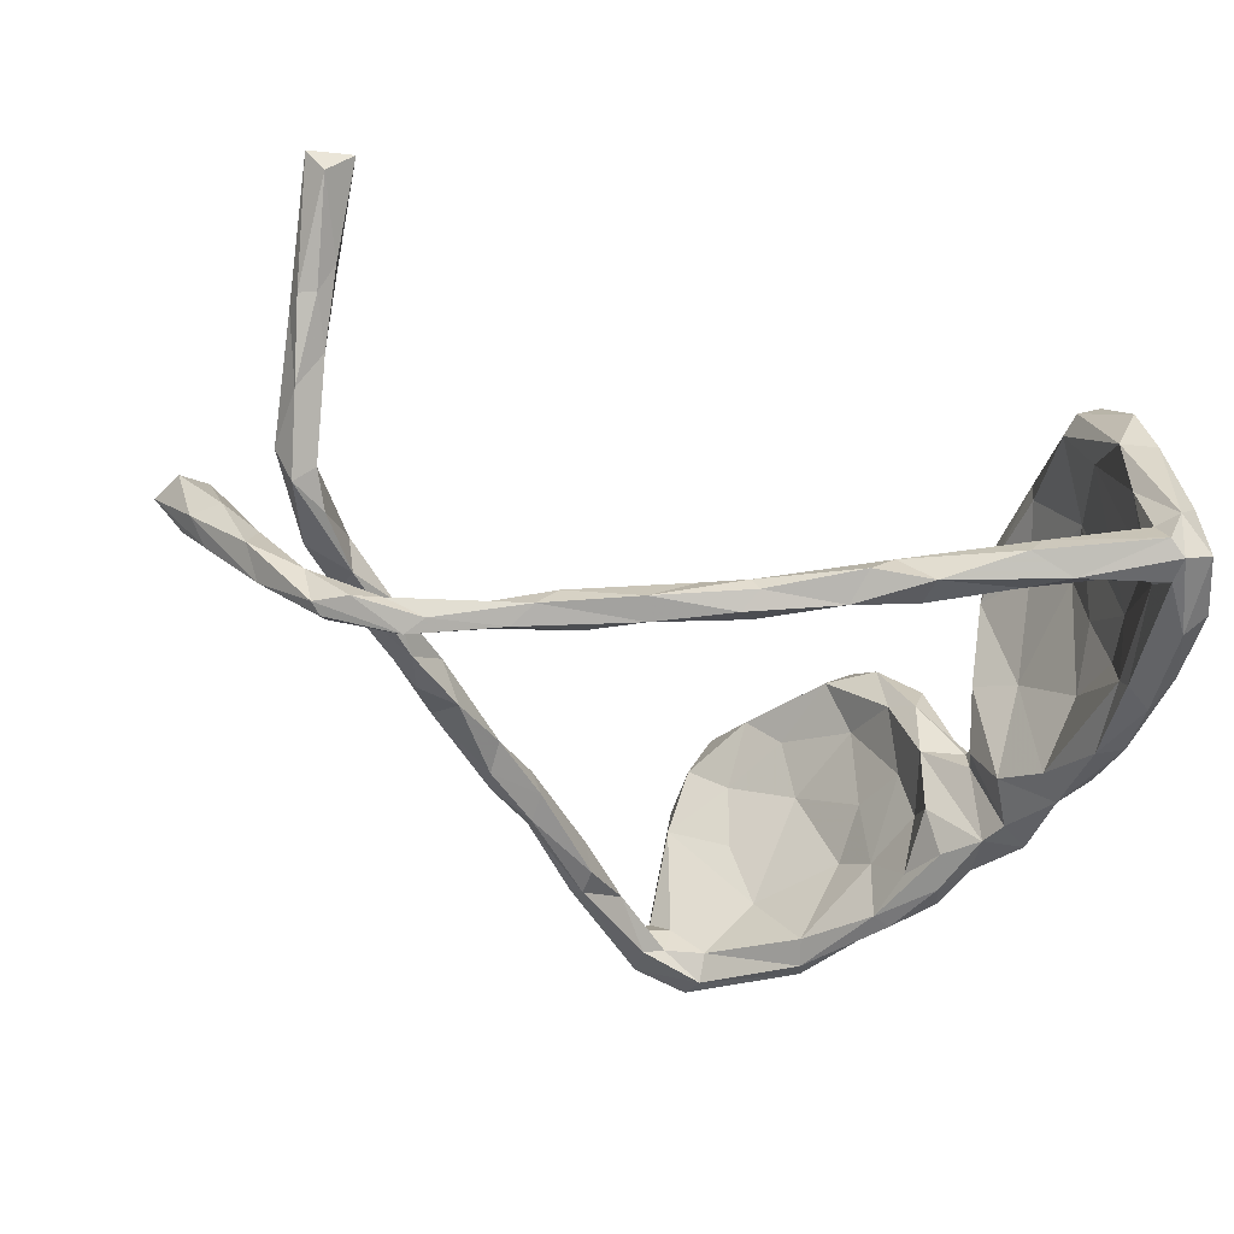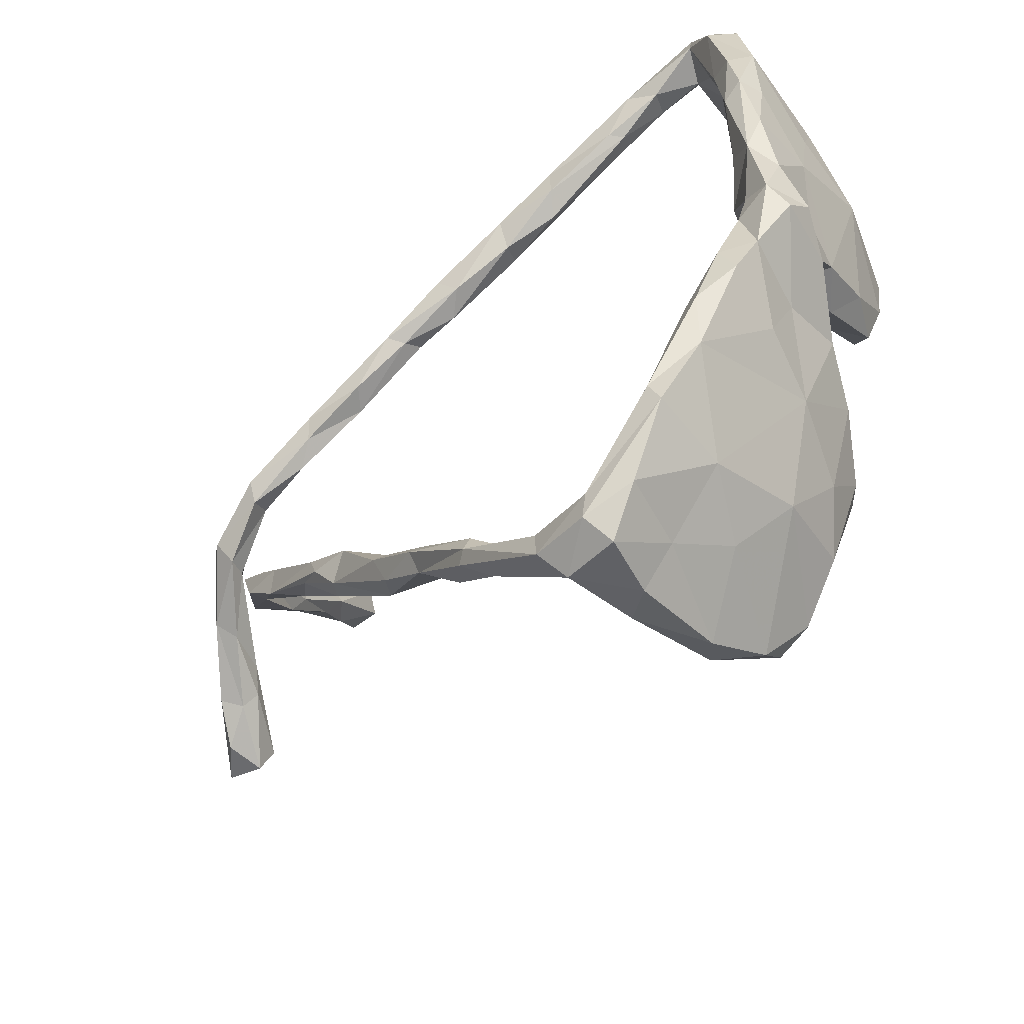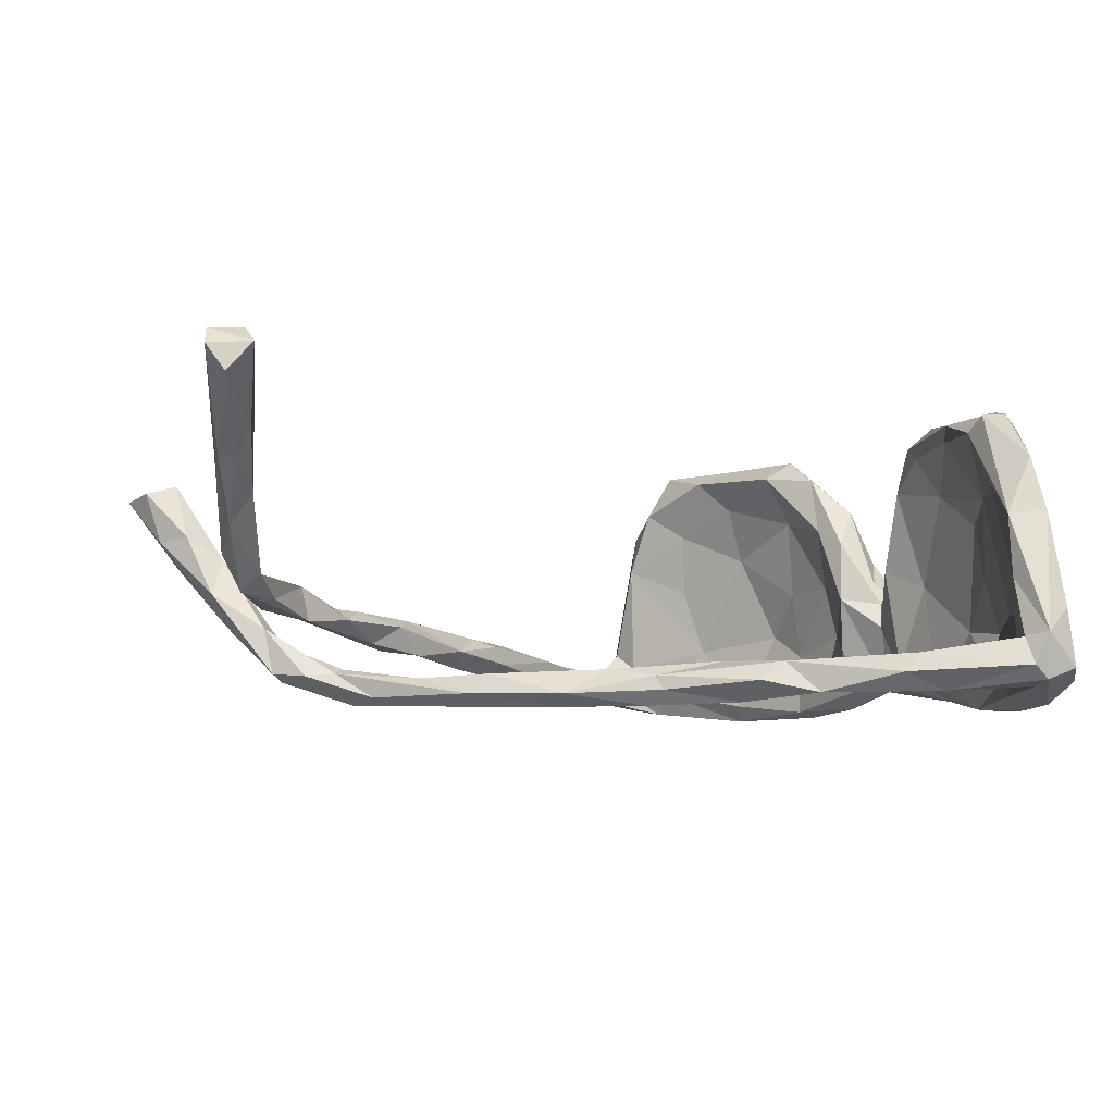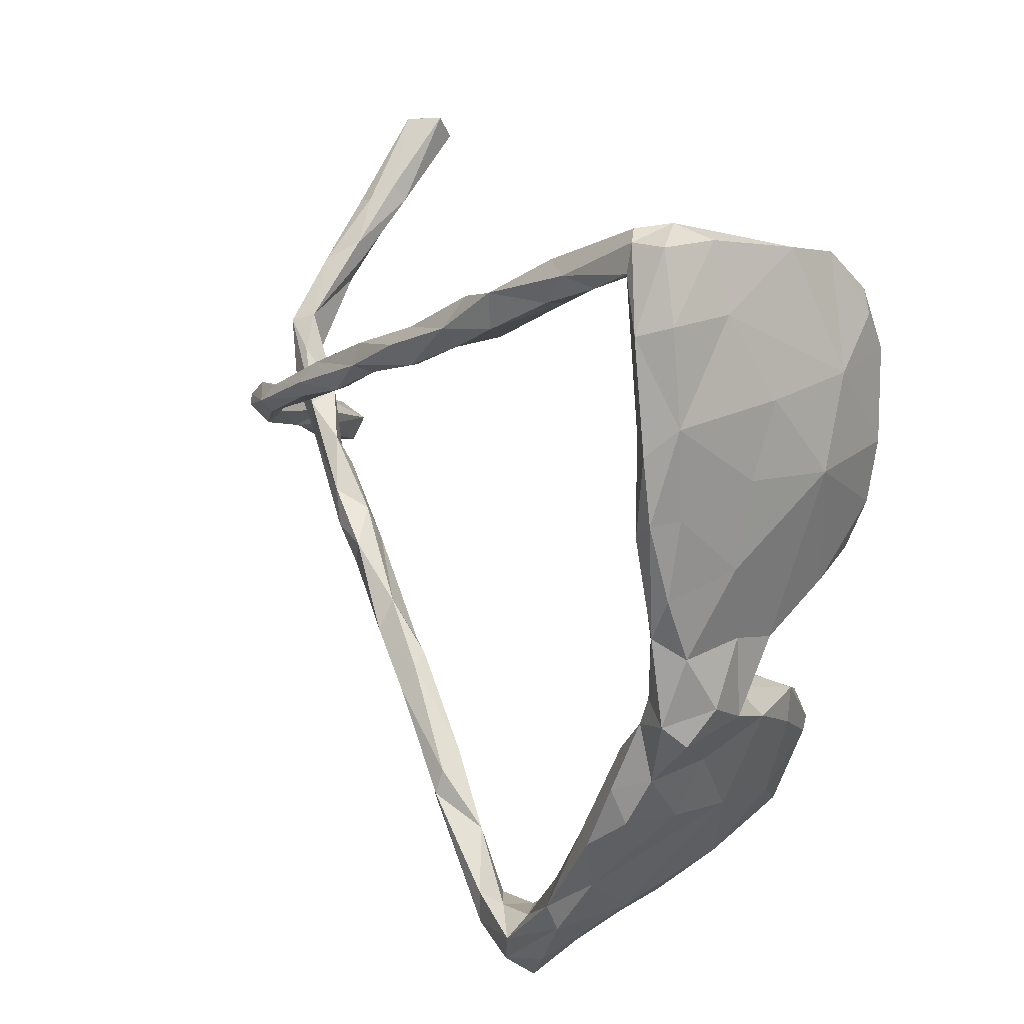
<metadata>
{"format":"obj","ext":"obj","renderer":"f3d","projection":"perspective","resolution":1024,"background":"white","views":[{"elev":-41.6,"azim":160.6,"up":"+Z"},{"elev":-55.7,"azim":-139.6,"up":"+Y"},{"elev":-5.9,"azim":166.3,"up":"+Z"},{"elev":20.8,"azim":-124.9,"up":"+Y"}]}
</metadata>
<code>
v -0.2218 0.496 -0.06937
v -0.224 0.4836 -0.1265
v -0.2529 0.4795 -0.03903
v -0.2044 0.4922 -0.1091
v -0.201 0.4706 -0.07454
v -0.2609 0.4838 -0.112
v -0.2658 0.395 -0.1532
v -0.08449 0.4271 -0.09255
v -0.2246 0.4503 -0.1333
v -0.2814 0.4041 -0.03884
v -0.2025 0.4437 -0.08716
v -0.2428 0.4521 0.08228
v -0.1413 0.4317 -0.08859
v -0.2305 0.4345 0.1509
v -0.1937 0.4459 0.07744
v -0.1975 0.4491 -0.001433
v -0.1543 0.4173 -0.1219
v -0.1181 0.4263 -0.1388
v -0.2233 0.3807 0.2112
v -0.2955 0.4076 -0.1251
v -0.2289 0.4066 -0.09732
v -0.0756 0.3843 -0.1298
v -0.2082 0.3685 0.1215
v -0.0888 0.3845 -0.1135
v -0.2997 0.3038 0.01635
v -0.2403 0.3848 -0.04464
v 0.02313 0.3316 -0.1375
v -0.06454 0.4297 -0.1161
v -0.06078 0.3841 -0.09616
v -0.2563 0.2712 -0.1236
v -0.2469 0.3589 0.1985
v -0.2005 0.3628 0.2119
v -0.2666 0.2898 -0.03514
v 0.0234 0.3752 -0.1398
v 0.04158 0.3136 -0.1108
v -0.2388 0.2763 0.1146
v 0.09274 0.3537 -0.1245
v -0.1909 0.3395 0.1924
v -0.2894 0.2694 -0.1566
v -0.242 0.3123 0.225
v -0.3131 0.3008 -0.1275
v 0.03782 0.3319 -0.1002
v -0.2784 0.3085 0.1345
v 0.06108 0.3524 -0.1009
v -0.2565 0.2083 0.08973
v -0.21 0.2225 0.1974
v -0.2589 0.207 0.2126
v -0.2576 0.2849 -0.1409
v -0.2658 0.2172 0.01561
v -0.3075 0.2202 -0.01971
v -0.2803 0.2274 -0.05427
v -0.3014 0.206 0.09255
v 0.1043 0.3154 -0.1505
v 0.1112 0.287 -0.1266
v -0.3113 0.1966 -0.1212
v -0.2732 0.1515 -0.04752
v 0.1208 0.3006 -0.09898
v -0.2094 0.2268 0.2198
v 0.7204 0.42 0.2519
v -0.2537 0.08264 -0.1203
v 0.214 0.2691 -0.1543
v -0.222 0.1536 0.228
v 0.2207 0.2354 -0.1123
v 0.7527 0.4165 0.2168
v 0.1987 0.2923 -0.135
v 0.1909 0.2468 -0.1398
v -0.3005 0.1936 -0.1548
v -0.273 0.1714 -0.1516
v -0.3069 0.1038 -0.1326
v -0.3067 0.1204 -0.03791
v -0.2337 0.15 0.1357
v -0.2071 0.1316 0.1886
v 0.7758 0.41 0.2498
v 0.2069 0.285 -0.117
v 0.7722 0.3888 0.2716
v -0.2745 0.008387 0.04461
v 0.7275 0.3892 0.273
v 0.3142 0.2444 -0.1386
v 0.7135 0.3329 0.1664
v 0.7466 0.3303 0.2194
v -0.2544 0.133 0.2041
v -0.2653 0.05686 0.1279
v -0.2075 0.1024 0.2056
v -0.3041 0.02705 -0.1018
v 0.4265 0.1906 -0.1376
v -0.2352 0.07159 0.1923
v 0.2547 0.2526 -0.1084
v -0.2396 0.07699 0.01946
v 0.2883 0.2121 -0.1356
v 0.728 0.3135 0.1343
v 0.7077 0.3096 0.1809
v -0.2028 0.07407 0.1476
v 0.2805 0.2227 -0.1127
v 0.7027 0.2606 0.09837
v 0.3048 0.2199 -0.1547
v 0.7239 0.2797 0.1641
v -0.2868 0.0255 -0.01474
v 0.7508 0.276 0.1364
v 0.3656 0.1698 -0.1436
v 0.4462 0.1602 -0.1533
v 0.3995 0.1939 -0.1128
v 0.3866 0.164 -0.1142
v -0.2844 0.05395 -0.1363
v 0.7493 0.3074 0.1318
v -0.2013 0.02997 0.04333
v -0.2352 0.0104 0.0977
v 0.7278 0.2353 0.05782
v -0.2107 -0.01252 -0.03018
v -0.2257 0.02089 -0.09037
v -0.2342 -0.02189 0.01328
v -0.2895 -0.07195 -0.01034
v 0.7049 0.2353 0.106
v 0.4792 0.1485 -0.1175
v -0.2948 -0.05227 -0.1272
v 0.4886 0.1176 -0.1181
v -0.2238 -0.04045 -0.02784
v 0.5352 0.1312 -0.1417
v -0.2584 -0.03237 -0.1177
v 0.7152 0.2024 0.0911
v 0.581 0.1148 -0.1109
v -0.3124 -0.03971 -0.06402
v 0.7065 0.1612 -0.01335
v 0.682 0.1717 0.008114
v -0.3065 -0.07924 -0.09982
v 0.4592 0.1362 -0.1399
v -0.2256 -0.07164 0.03702
v -0.23 -0.05717 0.00645
v 0.73 0.1591 0.03274
v -0.1809 -0.0862 0.096
v 0.5693 0.1046 -0.1052
v 0.5538 0.1068 -0.1519
v 0.5608 0.08501 -0.1333
v -0.2453 -0.06873 -0.1186
v -0.2415 -0.1435 -0.02017
v 0.6091 0.06772 -0.04141
v -0.1766 -0.07883 0.01455
v 0.6181 0.1095 -0.1145
v 0.6196 0.07832 0.002135
v 0.66 0.1313 -0.01892
v -0.2623 -0.136 -0.1136
v 0.6752 0.1064 0.006246
v -0.1596 -0.1231 0.1181
v 0.6424 0.07218 -0.1215
v 0.6562 0.08127 -0.1109
v -0.211 -0.1506 0.136
v -0.2053 -0.1092 0.1439
v 0.6718 0.08189 -0.02888
v -0.1858 -0.09779 -0.06178
v 0.6656 0.06791 -0.05208
v 0.5512 0.03286 -0.03678
v -0.2089 -0.114 -0.1169
v -0.1968 -0.1494 -0.03406
v -0.2412 -0.1125 0.06928
v 0.6305 0.04456 -0.1002
v -0.1875 -0.1755 -0.111
v -0.1572 -0.1425 0.194
v 0.6171 0.02471 -0.03601
v 0.5101 -0.02718 -0.06318
v 0.5361 -0.003664 -0.02196
v 0.6395 0.05361 -0.07305
v -0.1826 -0.1563 0.03523
v -0.2036 -0.2363 0.04397
v -0.2222 -0.1557 -0.1406
v 0.5633 -0.009932 -0.01906
v 0.7316 0.0394 -0.00607
v -0.2399 -0.1948 -0.1317
v 0.4919 -0.07202 -0.07014
v 0.7093 0.02063 -0.04747
v 0.6945 0.00727 -0.01996
v -0.1678 -0.1983 0.2021
v -0.1914 -0.2377 -0.1503
v -0.1698 -0.2328 -0.05954
v -0.106 -0.1967 0.2024
v -0.2269 -0.2143 -0.04809
v 0.5274 -0.04981 -0.05432
v 0.4687 -0.04693 -0.03884
v 0.8137 -0.01728 0.1289
v -0.1449 -0.1942 0.227
v 0.7139 0.0134 0.03906
v 0.7621 0.01451 0.06986
v -0.1578 -0.2291 0.03132
v 0.7287 -0.015 0.06056
v 0.7731 -0.03382 0.1417
v -0.1449 -0.2095 0.1364
v -0.1198 -0.3123 0.2007
v -0.1682 -0.2331 -0.1424
v 0.7942 -0.01307 0.06391
v 0.7479 -0.03319 0.05284
v 0.4356 -0.08137 -0.07547
v 0.453 -0.08797 -0.0276
v 0.4602 -0.1198 -0.06392
v 0.4776 -0.1063 -0.03916
v 0.769 -0.02519 0.02995
v 0.3658 -0.1436 -0.06464
v 0.3736 -0.2026 -0.04391
v 0.7947 -0.06142 0.07976
v 0.7849 -0.06882 0.1298
v 0.3387 -0.1977 -0.04332
v 0.8336 -0.06031 0.1215
v -0.1047 -0.3132 0.09009
v 0.3654 -0.1799 -0.08768
v -0.1063 -0.3262 -0.1316
v -0.1662 -0.2644 0.1454
v -0.03728 -0.3168 0.2075
v 0.2897 -0.2106 -0.07874
v 0.3513 -0.2241 -0.07707
v -0.1787 -0.3021 -0.1321
v -0.1387 -0.3435 0.08837
v 0.2916 -0.2413 -0.09861
v -0.1492 -0.2853 -0.02838
v -0.07948 -0.2942 0.1654
v 0.3057 -0.2006 -0.05408
v 0.2825 -0.2528 -0.04959
v 0.2019 -0.2989 -0.0684
v 0.2895 -0.2688 -0.08147
v -0.08549 -0.2928 0.2255
v -0.1277 -0.3832 -0.1454
v -0.01429 -0.3901 0.2238
v 0.2311 -0.3304 -0.07138
v -0.01258 -0.4323 -0.1075
v -0.03027 -0.3718 0.1309
v -0.116 -0.3553 -0.1533
v -0.01949 -0.4302 0.1826
v -0.05777 -0.3685 0.223
v -0.06638 -0.3856 -0.04558
v -0.03608 -0.39 0.04585
v 0.1873 -0.3143 -0.1033
v -0.08025 -0.414 0.04675
v 0.202 -0.3577 -0.1049
v 0.1802 -0.3568 -0.06886
v 0.1887 -0.3455 -0.1137
v 0.1242 -0.3766 -0.0852
v 0.01812 -0.3976 0.1658
v -0.005118 -0.4887 -0.1366
v 0.1634 -0.3953 -0.08767
v -0.124 -0.3878 -0.03994
v -0.06772 -0.4632 -0.1237
v 0.03722 -0.4318 0.08092
v -0.0132 -0.4552 -0.14
v 0.02405 -0.4533 0.1317
v 0.04053 -0.4425 -0.1086
v 0.08266 -0.4528 -0.07988
v 0.07349 -0.4359 -0.1226
v 0.06984 -0.4766 -0.1243
v 0.0294 -0.4486 -0.06951
v -0.04607 -0.4597 -0.02953
v -0.0214 -0.5151 -0.1045
v -0.001379 -0.505 -0.02615
v 0.0001459 -0.4712 0.102
v 0.03667 -0.4952 0.0007595
v 0.04878 -0.4757 -0.04775
v 0.04999 -0.5069 -0.09499
f 27 53 54
f 53 65 61
f 65 78 61
f 66 61 95
f 70 69 84
f 61 78 95
f 60 30 56
f 35 27 54
f 35 54 57
f 53 61 66
f 57 54 63
f 54 53 66
f 54 66 63
f 87 74 57
f 70 50 55
f 57 63 87
f 65 74 78
f 87 63 93
f 63 66 89
f 66 95 89
f 93 63 89
f 74 87 78
f 78 85 95
f 101 87 93
f 78 87 101
f 97 84 121
f 95 99 89
f 93 89 102
f 102 89 99
f 85 78 101
f 95 85 100
f 101 93 102
f 103 68 60
f 69 103 84
f 67 103 69
f 67 68 103
f 69 55 67
f 70 55 69
f 68 30 60
f 48 30 68
f 67 39 68
f 39 48 68
f 27 34 53
f 41 39 67
f 55 41 67
f 39 7 48
f 34 27 22
f 22 18 34
f 28 34 18
f 17 18 22
f 9 21 48
f 7 9 48
f 21 30 48
f 41 7 39
f 41 20 7
f 9 18 17
f 2 18 9
f 2 4 18
f 7 2 9
f 6 2 7
f 6 7 20
f 3 20 10
f 3 6 20
f 234 239 244
f 239 243 244
f 237 234 247
f 241 243 239
f 220 241 239
f 217 239 234
f 217 234 237
f 236 217 237
f 222 239 217
f 222 220 239
f 202 220 222
f 222 186 202
f 207 222 217
f 171 222 207
f 186 172 202
f 171 186 222
f 166 171 207
f 171 163 186
f 166 163 171
f 163 151 186
f 151 155 186
f 140 163 166
f 140 133 163
f 163 133 151
f 124 114 140
f 140 114 133
f 114 118 133
f 103 109 118
f 121 114 124
f 114 103 118
f 121 84 114
f 99 95 100
f 60 109 103
f 84 103 114
f 159 150 176
f 122 147 135
f 135 147 157
f 139 122 135
f 150 138 135
f 152 136 161
f 104 73 98
f 91 94 112
f 112 96 91
f 98 96 119
f 96 112 119
f 98 80 96
f 156 146 178
f 178 146 170
f 178 170 185
f 173 156 178
f 178 185 216
f 173 178 216
f 204 173 216
f 224 216 185
f 199 177 183
f 183 197 199
f 216 224 218
f 204 216 218
f 233 204 218
f 218 224 223
f 59 64 79
f 59 79 91
f 64 73 104
f 80 91 96
f 75 80 73
f 73 80 98
f 73 59 75
f 59 77 75
f 64 59 73
f 77 59 91
f 75 77 80
f 77 91 80
f 127 129 136
f 127 126 129
f 116 110 127
f 111 134 153
f 126 111 153
f 127 111 126
f 106 76 110
f 76 111 110
f 88 105 109
f 70 97 76
f 56 45 88
f 52 70 76
f 52 50 70
f 33 23 36
f 25 50 52
f 26 23 33
f 26 16 23
f 16 1 15
f 12 15 1
f 116 127 136
f 108 110 116
f 76 97 111
f 33 49 51
f 227 209 231
f 207 217 236
f 205 209 227
f 202 210 225
f 172 210 202
f 174 207 162
f 155 152 172
f 174 166 207
f 134 140 174
f 131 144 143
f 144 131 137
f 131 143 132
f 151 148 155
f 151 133 148
f 134 124 140
f 117 137 131
f 117 120 137
f 125 132 115
f 125 131 132
f 125 100 131
f 100 117 131
f 117 85 120
f 85 113 120
f 100 85 117
f 102 125 115
f 113 101 115
f 101 102 115
f 85 101 113
f 109 108 118
f 99 100 125
f 186 155 172
f 174 140 166
f 172 181 210
f 167 175 191
f 158 167 189
f 176 189 194
f 176 158 189
f 161 181 172
f 152 161 172
f 143 168 154
f 138 139 135
f 153 134 162
f 138 150 164
f 179 160 169
f 136 142 161
f 136 129 142
f 123 139 138
f 123 138 141
f 122 128 147
f 147 128 141
f 161 142 184
f 138 164 141
f 141 164 157
f 147 141 157
f 165 149 179
f 161 184 181
f 182 179 169
f 169 168 188
f 168 193 188
f 165 187 168
f 193 168 187
f 203 162 208
f 162 236 208
f 226 221 238
f 240 249 250
f 250 238 240
f 15 12 14
f 14 12 43
f 31 14 43
f 144 137 149
f 149 120 160
f 130 160 120
f 137 120 149
f 160 130 154
f 130 132 154
f 148 136 152
f 130 115 132
f 130 113 115
f 133 136 148
f 133 116 136
f 118 116 133
f 111 124 134
f 111 121 124
f 120 113 130
f 109 105 108
f 108 116 118
f 97 121 111
f 97 70 84
f 60 88 109
f 56 88 60
f 155 148 152
f 132 143 154
f 51 49 56
f 25 41 50
f 26 33 21
f 10 41 25
f 5 16 11
f 11 16 26
f 1 16 5
f 252 242 251
f 244 235 252
f 235 242 252
f 230 242 235
f 229 235 244
f 243 231 244
f 231 229 244
f 241 245 242
f 232 243 241
f 242 232 241
f 220 245 241
f 247 246 237
f 246 236 237
f 231 215 229
f 231 209 215
f 219 235 229
f 232 231 243
f 232 227 231
f 202 225 220
f 30 33 51
f 10 20 41
f 247 234 252
f 234 244 252
f 146 153 145
f 139 123 122
f 126 153 146
f 146 129 126
f 18 4 28
f 34 37 53
f 3 1 6
f 6 1 2
f 1 4 2
f 4 1 5
f 9 11 21
f 21 11 26
f 5 11 13
f 11 9 17
f 13 11 17
f 4 5 8
f 8 5 13
f 4 8 28
f 13 17 24
f 24 17 22
f 13 24 29
f 8 13 29
f 30 21 33
f 22 27 24
f 24 27 35
f 29 24 35
f 28 8 44
f 8 29 42
f 44 8 42
f 34 28 44
f 42 29 35
f 34 44 37
f 41 55 50
f 44 42 57
f 42 35 57
f 37 44 74
f 37 74 65
f 74 44 57
f 53 37 65
f 30 51 56
f 105 106 110
f 82 76 106
f 45 71 88
f 82 52 76
f 36 45 49
f 33 36 49
f 12 10 43
f 16 15 23
f 164 150 159
f 12 3 10
f 238 250 251
f 249 248 250
f 246 248 249
f 245 238 251
f 225 238 245
f 225 226 238
f 228 246 249
f 108 105 110
f 49 45 56
f 43 10 25
f 181 184 200
f 187 180 177
f 165 179 180
f 145 153 162
f 129 156 142
f 128 119 141
f 119 123 141
f 107 128 122
f 123 107 122
f 123 94 107
f 119 112 123
f 112 94 123
f 88 92 105
f 105 92 106
f 86 82 106
f 71 72 92
f 71 92 88
f 52 82 81
f 45 36 71
f 52 81 47
f 43 52 47
f 165 180 187
f 169 188 182
f 145 162 203
f 102 99 125
f 43 25 52
f 142 173 184
f 142 156 173
f 146 145 170
f 158 157 167
f 162 134 174
f 150 135 158
f 176 150 158
f 158 135 157
f 149 160 179
f 160 154 169
f 154 168 169
f 144 149 165
f 144 165 168
f 168 143 144
f 176 194 190
f 159 176 190
f 164 159 190
f 175 164 192
f 192 164 190
f 175 192 191
f 167 157 175
f 157 164 175
f 210 181 200
f 190 194 198
f 190 195 192
f 190 198 195
f 191 192 195
f 225 200 226
f 208 236 228
f 98 119 128
f 107 98 128
f 104 98 107
f 90 104 107
f 83 86 92
f 92 86 106
f 79 90 94
f 72 83 92
f 86 81 82
f 46 72 71
f 36 38 46
f 47 40 43
f 23 38 36
f 40 31 43
f 23 15 38
f 32 14 19
f 38 15 32
f 14 31 19
f 15 14 32
f 221 233 238
f 223 228 249
f 208 228 223
f 226 200 221
f 185 203 208
f 188 193 196
f 129 146 156
f 90 107 94
f 36 46 71
f 64 104 90
f 79 94 91
f 62 86 83
f 62 81 86
f 79 64 90
f 72 58 83
f 58 62 83
f 62 47 81
f 72 46 58
f 47 62 58
f 58 40 47
f 38 58 46
f 32 19 40
f 38 40 58
f 38 32 40
f 40 19 31
f 233 240 238
f 218 223 240
f 233 218 240
f 221 204 233
f 224 208 223
f 224 185 208
f 200 211 221
f 196 199 197
f 221 211 204
f 187 177 199
f 197 188 196
f 193 199 196
f 187 199 193
f 182 197 183
f 179 182 183
f 173 204 211
f 185 170 203
f 177 180 183
f 180 179 183
f 184 173 211
f 170 145 203
f 240 223 249
f 182 188 197
f 184 211 200
f 1 3 12
f 214 227 232
f 230 232 242
f 246 247 248
f 248 247 252
f 242 245 251
f 251 250 252
f 191 189 167
f 201 194 189
f 189 191 201
f 162 207 236
f 225 210 200
f 212 205 214
f 212 214 213
f 194 205 212
f 194 212 198
f 209 205 201
f 198 212 213
f 209 201 206
f 205 194 201
f 110 111 127
f 201 191 206
f 191 195 206
f 214 205 227
f 213 214 230
f 213 230 219
f 198 213 195
f 209 206 215
f 206 195 215
f 195 213 215
f 215 213 219
f 228 236 246
f 214 232 230
f 219 230 235
f 215 219 229
f 220 225 245
f 250 248 252

</code>
